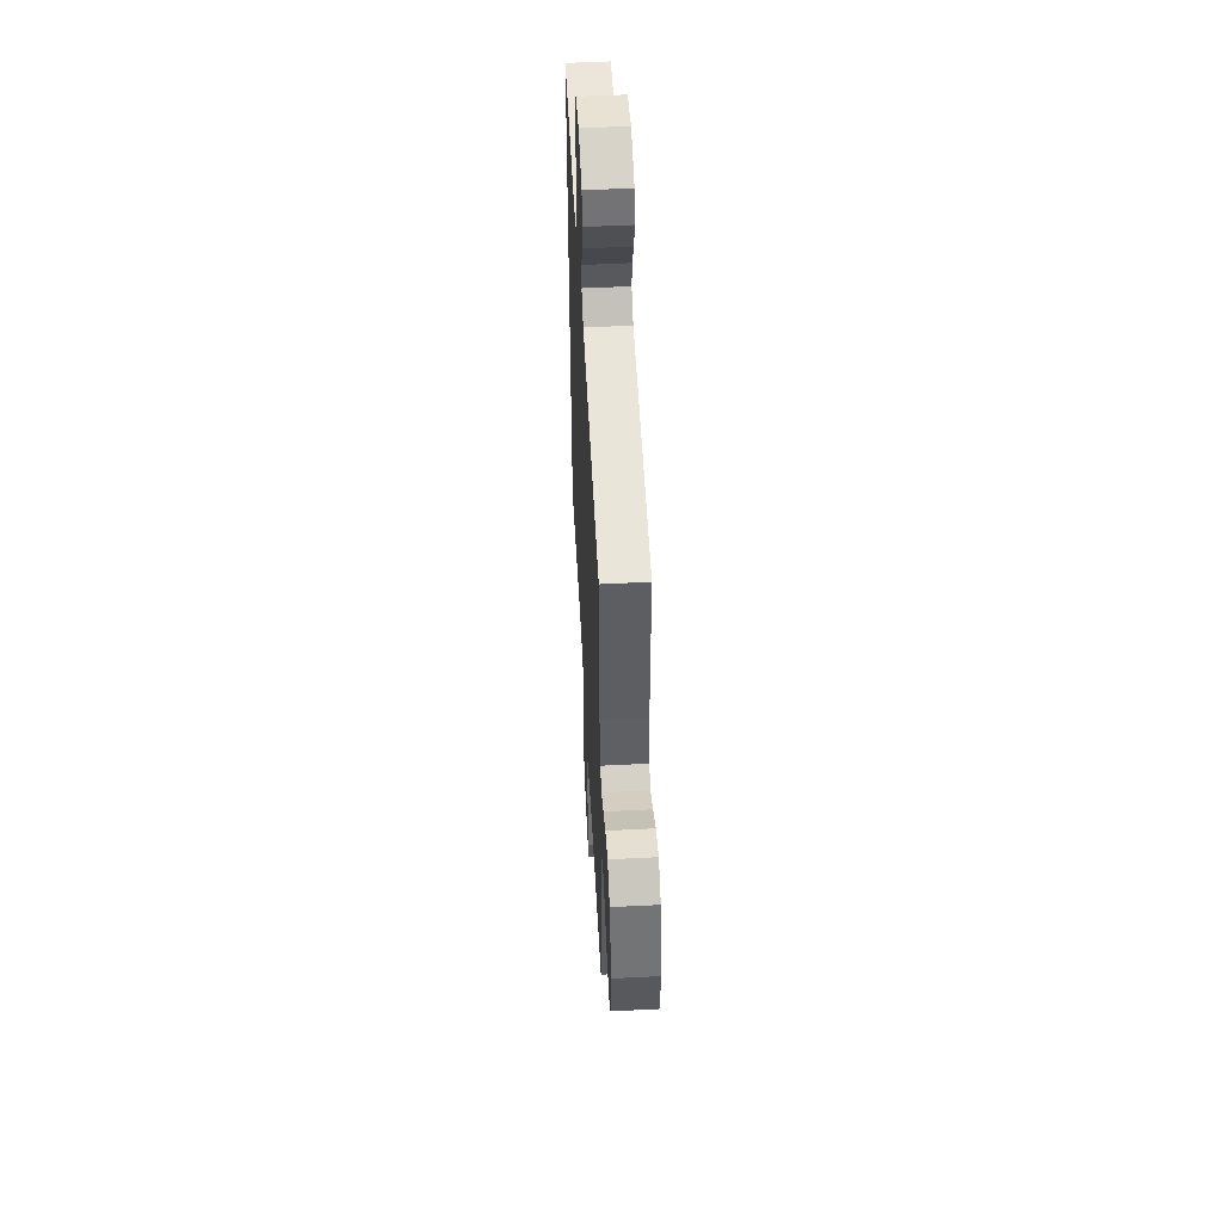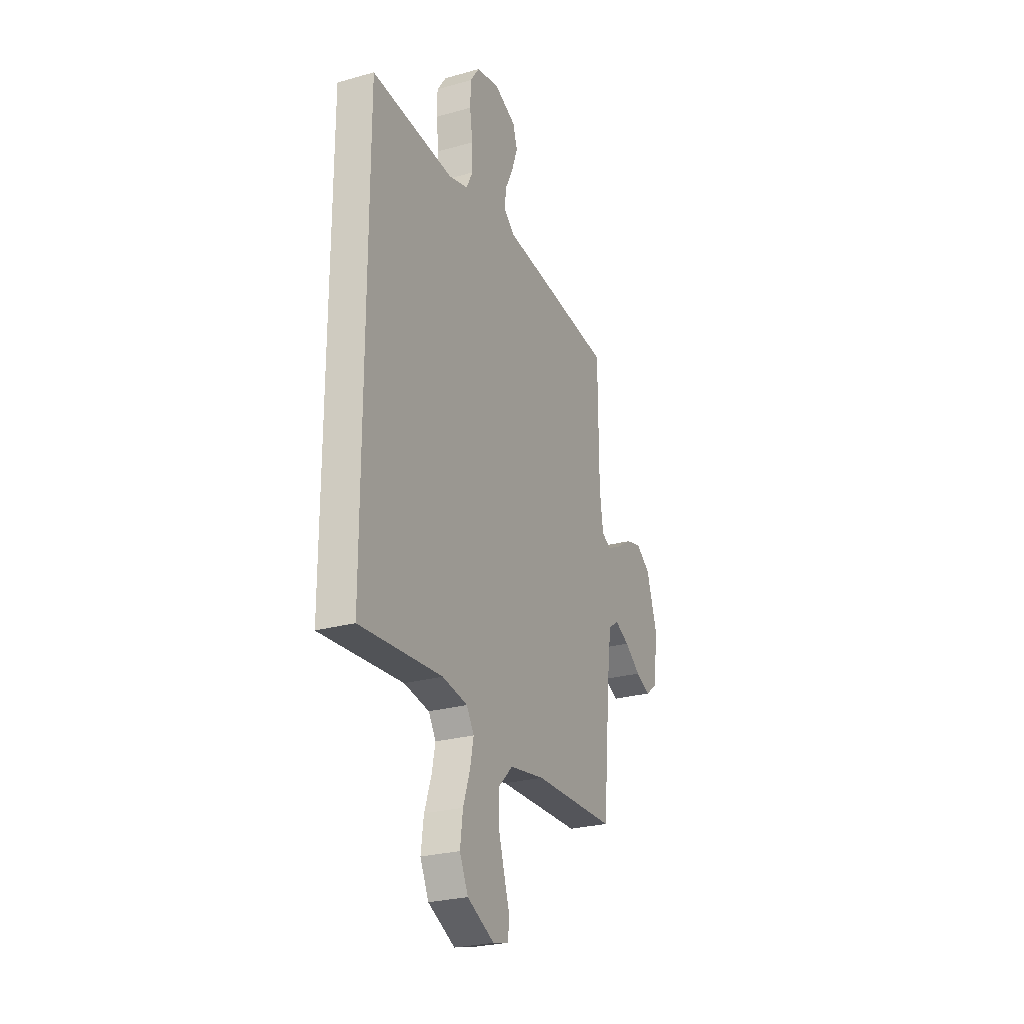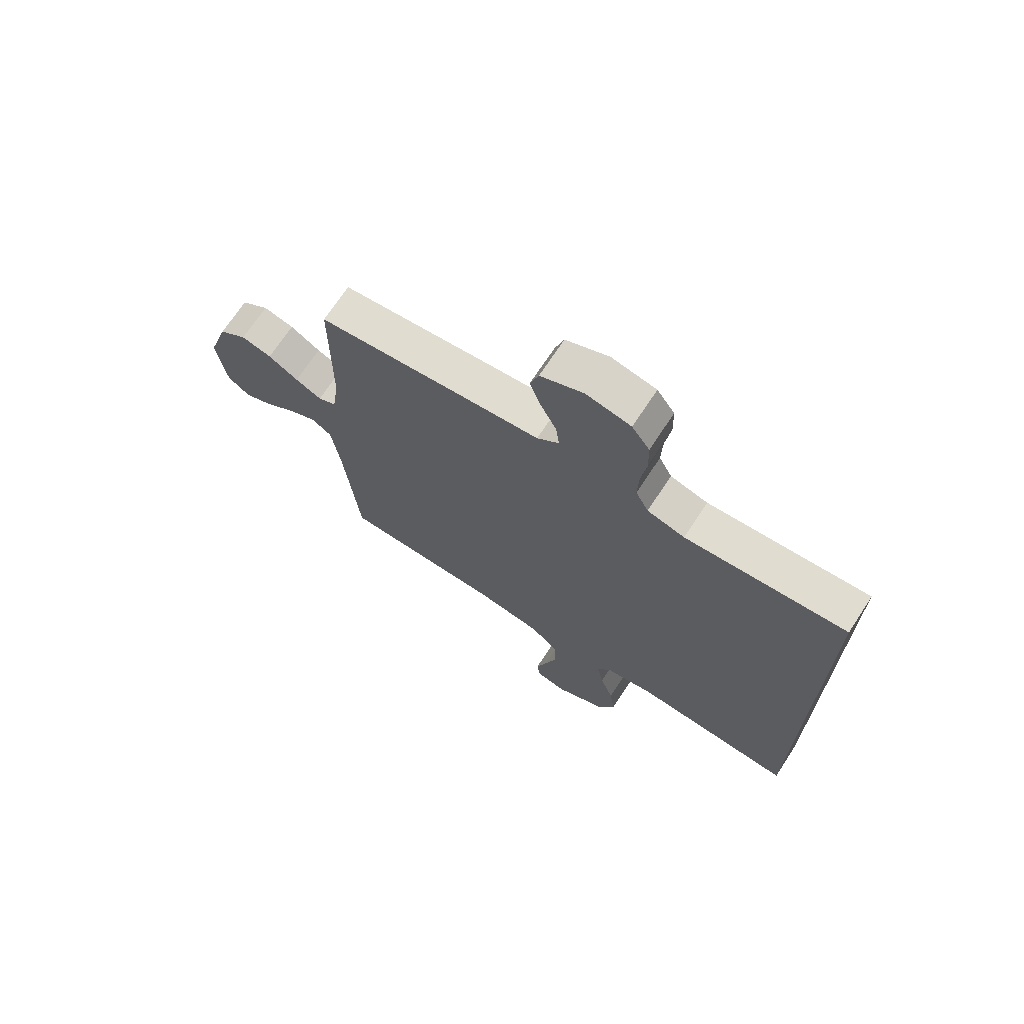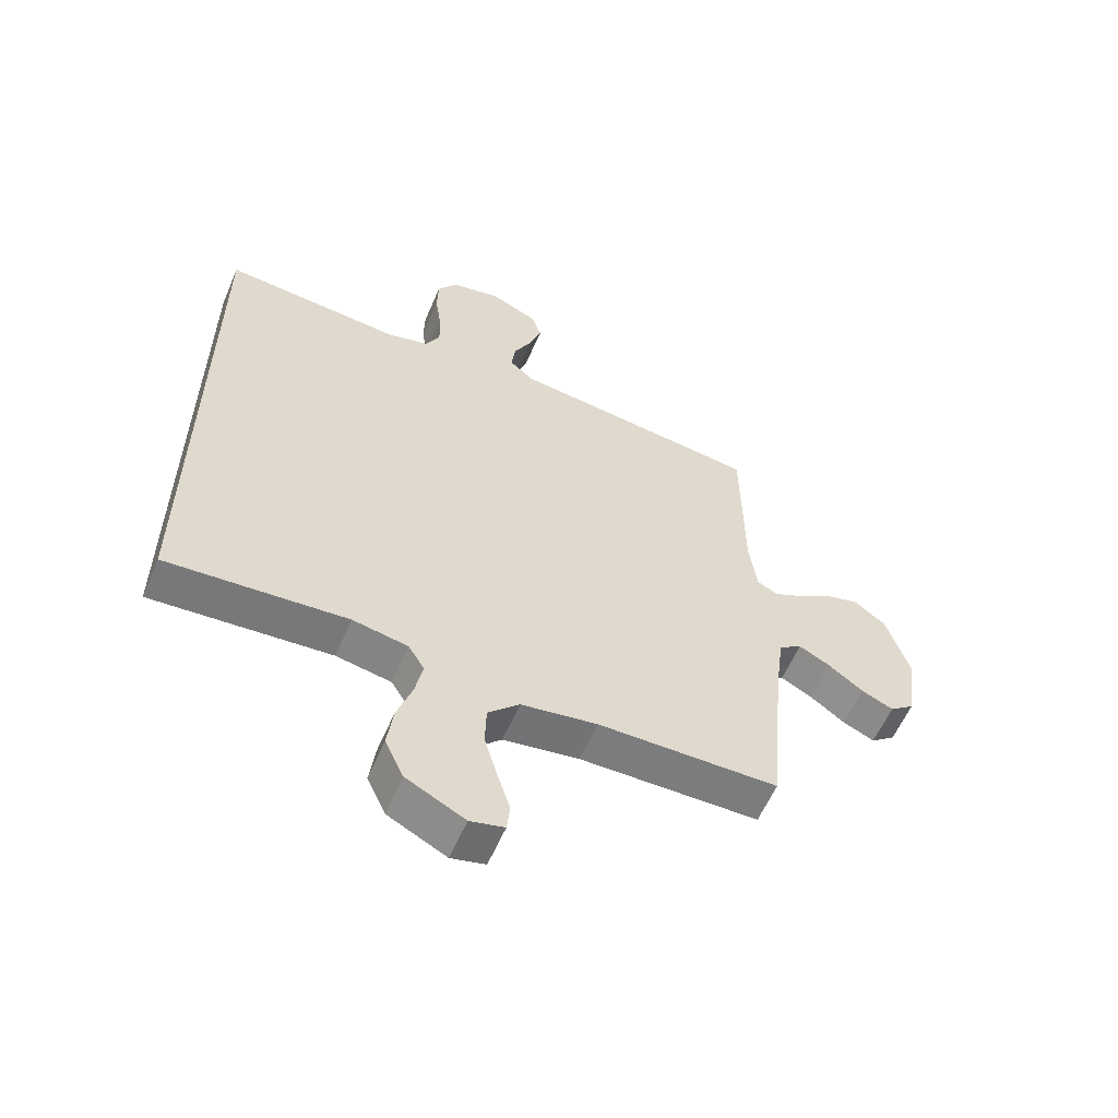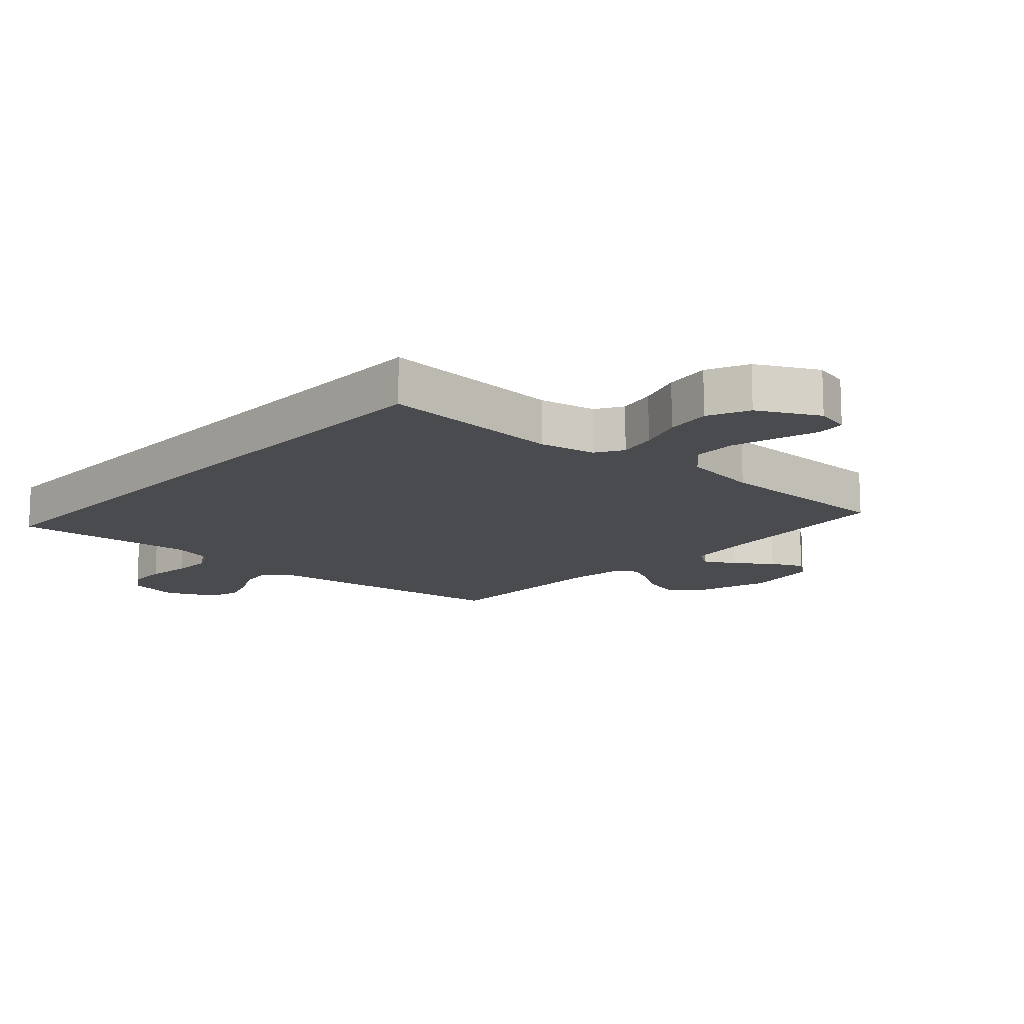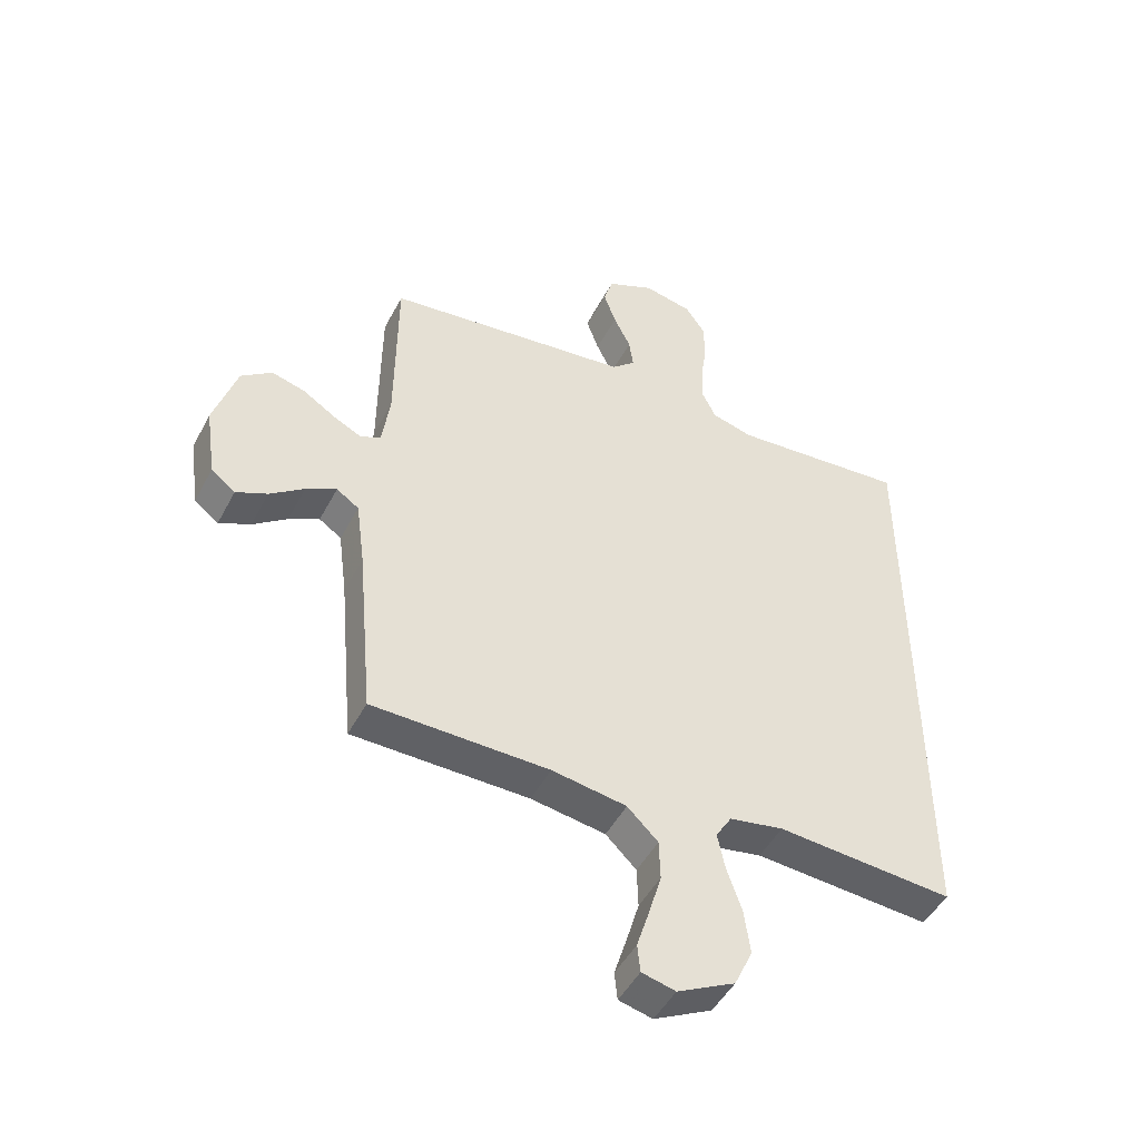
<metadata>
{"format":"obj","ext":"obj","renderer":"f3d","projection":"perspective","resolution":1024,"background":"white","views":[{"elev":51.7,"azim":-93.1,"up":"+Z"},{"elev":-25.8,"azim":114.2,"up":"+Z"},{"elev":70.7,"azim":33.3,"up":"+Z"},{"elev":-58.9,"azim":156.8,"up":"+Z"},{"elev":-13.8,"azim":138.0,"up":"+Y"},{"elev":-47.9,"azim":-26.9,"up":"+Z"}]}
</metadata>
<code>
v 0.5 0.07 0.536
v 0.5 0.07 -0.48
v 0.2 0.07 -0.458
v 0.108 0.07 -0.475
v 0.081 0.07 -0.519
v 0.094 0.07 -0.582
v 0.119 0.07 -0.655
v 0.129 0.07 -0.73
v 0.098 0.07 -0.797
v 0 0.07 -0.847
v -0.057 0.07 -0.833
v -0.062 0.07 -0.786
v -0.041 0.07 -0.719
v -0.019 0.07 -0.644
v -0.021 0.07 -0.575
v -0.073 0.07 -0.524
v -0.2 0.07 -0.504
v -0.5 0.07 -0.5
v -0.527 0.07 -0.2
v -0.542 0.07 -0.086
v -0.58 0.07 -0.06
v -0.632 0.07 -0.087
v -0.69 0.07 -0.13
v -0.743 0.07 -0.154
v -0.784 0.07 -0.122
v -0.802 0.07 0
v -0.763 0.07 0.124
v -0.711 0.07 0.163
v -0.654 0.07 0.148
v -0.598 0.07 0.112
v -0.549 0.07 0.088
v -0.515 0.07 0.106
v -0.502 0.07 0.2
v -0.5 0.07 0.5
v -0.2 0.07 0.537
v -0.08 0.07 0.551
v -0.039 0.07 0.587
v -0.046 0.07 0.639
v -0.075 0.07 0.698
v -0.096 0.07 0.758
v -0.08 0.07 0.809
v 0 0.07 0.846
v 0.083 0.07 0.829
v 0.116 0.07 0.781
v 0.118 0.07 0.716
v 0.108 0.07 0.644
v 0.106 0.07 0.578
v 0.13 0.07 0.53
v 0.2 0.07 0.511
v 0.5 0 0.536
v 0.5 0 -0.48
v 0.2 0 -0.458
v 0.108 0 -0.475
v 0.081 0 -0.519
v 0.094 0 -0.582
v 0.119 0 -0.655
v 0.129 0 -0.73
v 0.098 0 -0.797
v 0 0 -0.847
v -0.057 0 -0.833
v -0.062 0 -0.786
v -0.041 0 -0.719
v -0.019 0 -0.644
v -0.021 0 -0.575
v -0.073 0 -0.524
v -0.2 0 -0.504
v -0.5 0 -0.5
v -0.527 0 -0.2
v -0.542 0 -0.086
v -0.58 0 -0.06
v -0.632 0 -0.087
v -0.69 0 -0.13
v -0.743 0 -0.154
v -0.784 0 -0.122
v -0.802 0 0
v -0.763 0 0.124
v -0.711 0 0.163
v -0.654 0 0.148
v -0.598 0 0.112
v -0.549 0 0.088
v -0.515 0 0.106
v -0.502 0 0.2
v -0.5 0 0.5
v -0.2 0 0.537
v -0.08 0 0.551
v -0.039 0 0.587
v -0.046 0 0.639
v -0.075 0 0.698
v -0.096 0 0.758
v -0.08 0 0.809
v 0 0 0.846
v 0.083 0 0.829
v 0.116 0 0.781
v 0.118 0 0.716
v 0.108 0 0.644
v 0.106 0 0.578
v 0.13 0 0.53
v 0.2 0 0.511
f 43 44 45 46
f 43 46 47
f 42 43 47
f 41 42 47
f 38 39 40 41
f 38 41 47 48
f 33 34 35 36
f 32 33 36
f 32 36 37
f 27 28 29 30
f 27 30 31
f 26 27 31
f 25 26 31
f 22 23 24 25
f 21 22 25 31
f 20 21 31 32
f 17 18 19
f 16 17 19 20
f 10 11 12 13
f 10 13 14
f 9 10 14 15
f 6 7 8 9
f 5 6 9 15
f 49 1 2 3
f 48 49 3 4
f 37 38 48 4
f 16 20 32 37
f 15 16 37
f 4 5 15 37
f 95 94 93 92
f 96 95 92
f 96 92 91
f 96 91 90
f 90 89 88 87
f 97 96 90 87
f 85 84 83 82
f 85 82 81
f 86 85 81
f 79 78 77 76
f 80 79 76
f 80 76 75
f 80 75 74
f 74 73 72 71
f 80 74 71 70
f 81 80 70 69
f 68 67 66
f 69 68 66 65
f 62 61 60 59
f 63 62 59
f 64 63 59 58
f 58 57 56 55
f 64 58 55 54
f 52 51 50 98
f 53 52 98 97
f 53 97 87 86
f 86 81 69 65
f 86 65 64
f 86 64 54 53
f 1 50 51 2
f 2 51 52 3
f 3 52 53 4
f 4 53 54 5
f 5 54 55 6
f 6 55 56 7
f 7 56 57 8
f 8 57 58 9
f 9 58 59 10
f 10 59 60 11
f 11 60 61 12
f 12 61 62 13
f 13 62 63 14
f 14 63 64 15
f 15 64 65 16
f 16 65 66 17
f 17 66 67 18
f 18 67 68 19
f 19 68 69 20
f 20 69 70 21
f 21 70 71 22
f 22 71 72 23
f 23 72 73 24
f 24 73 74 25
f 25 74 75 26
f 26 75 76 27
f 27 76 77 28
f 28 77 78 29
f 29 78 79 30
f 30 79 80 31
f 31 80 81 32
f 32 81 82 33
f 33 82 83 34
f 34 83 84 35
f 35 84 85 36
f 36 85 86 37
f 37 86 87 38
f 38 87 88 39
f 39 88 89 40
f 40 89 90 41
f 41 90 91 42
f 42 91 92 43
f 43 92 93 44
f 44 93 94 45
f 45 94 95 46
f 46 95 96 47
f 47 96 97 48
f 48 97 98 49
f 49 98 50 1

</code>
